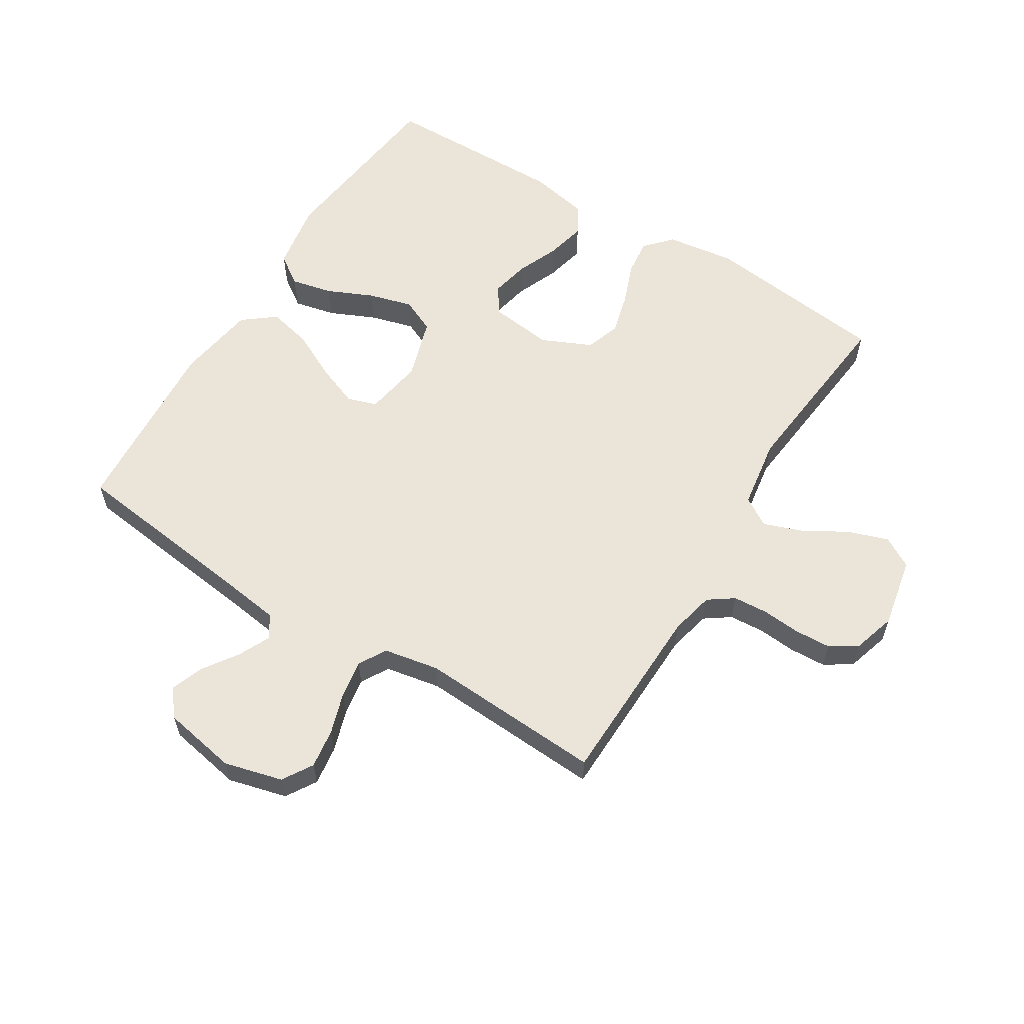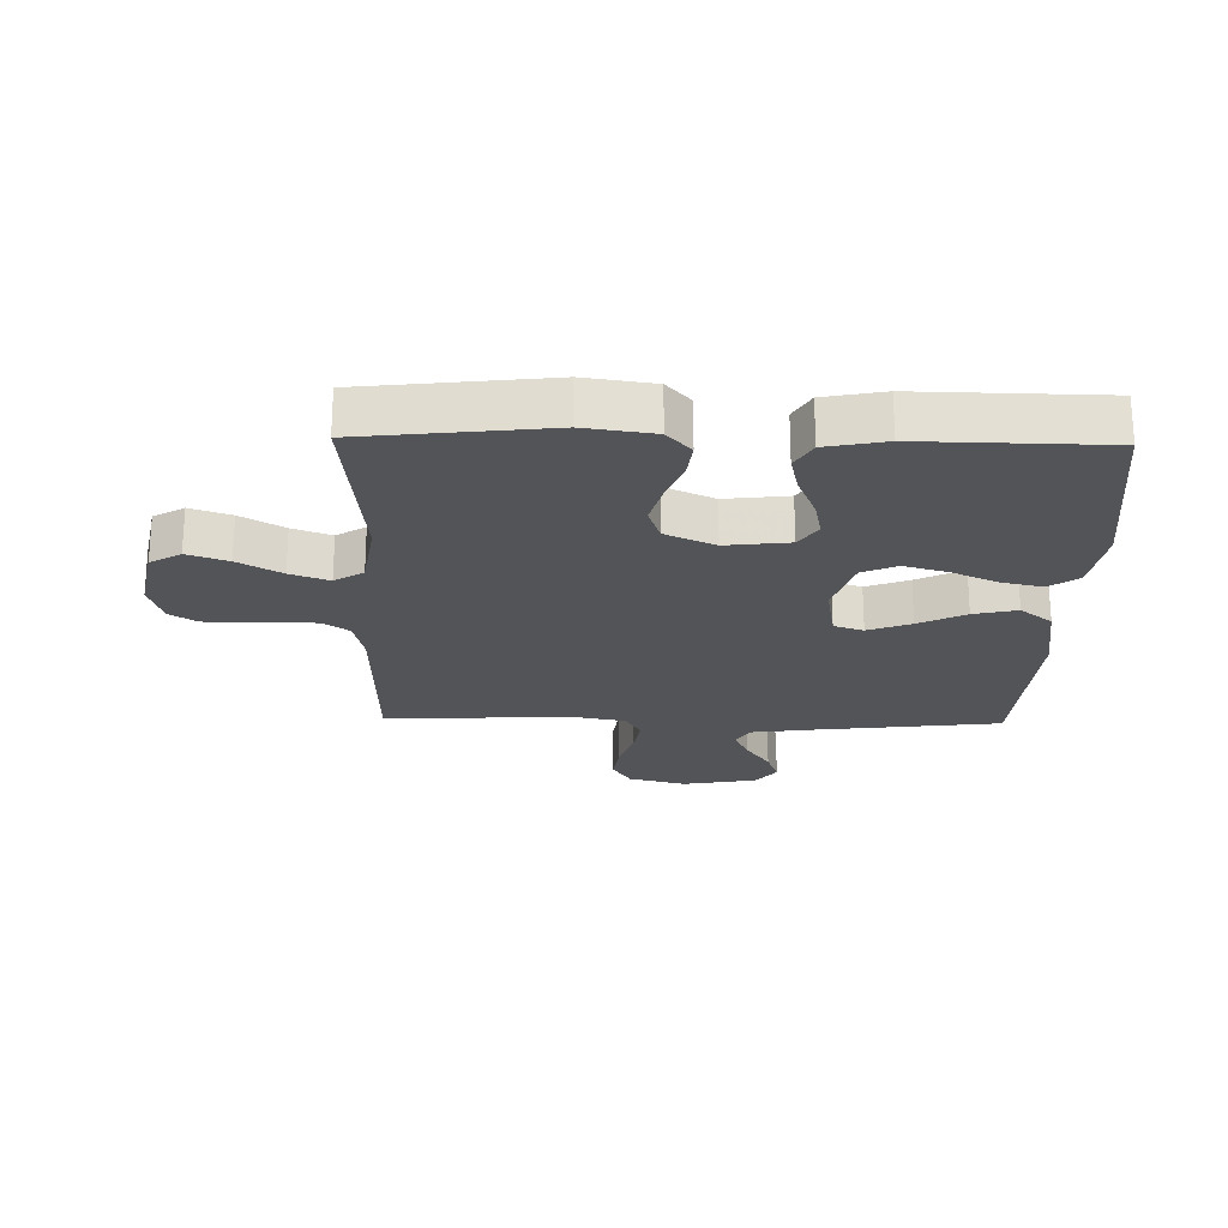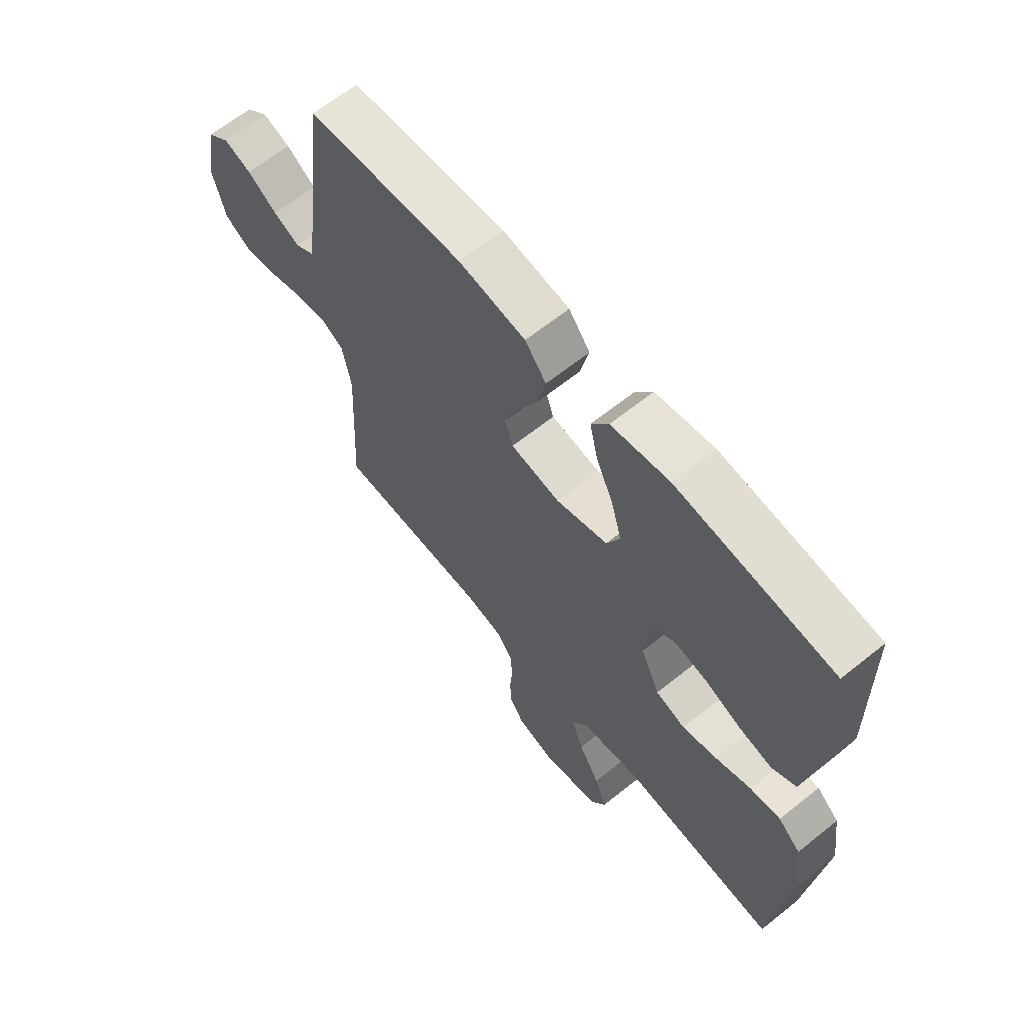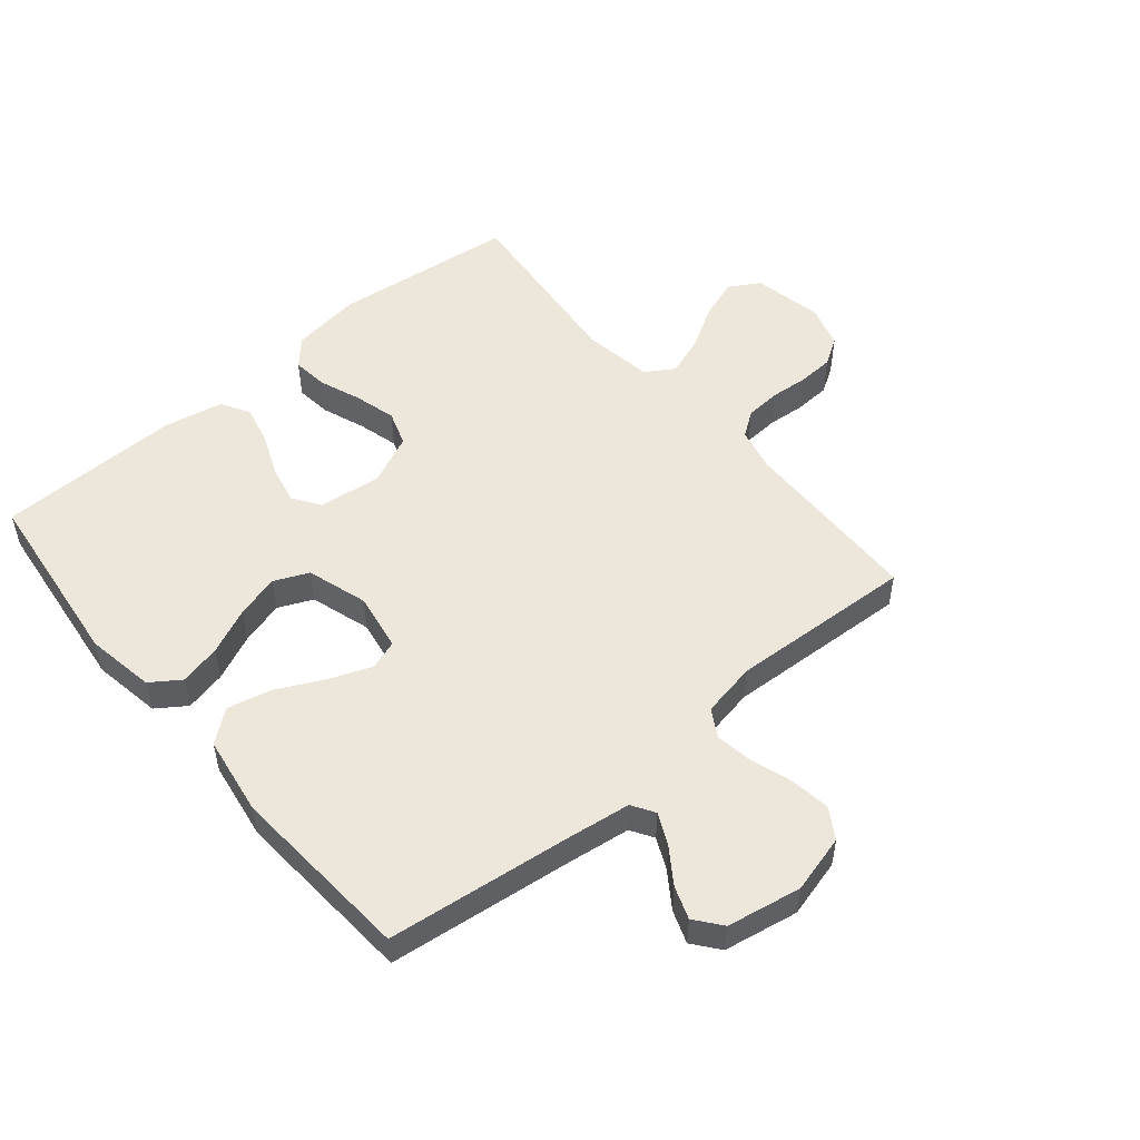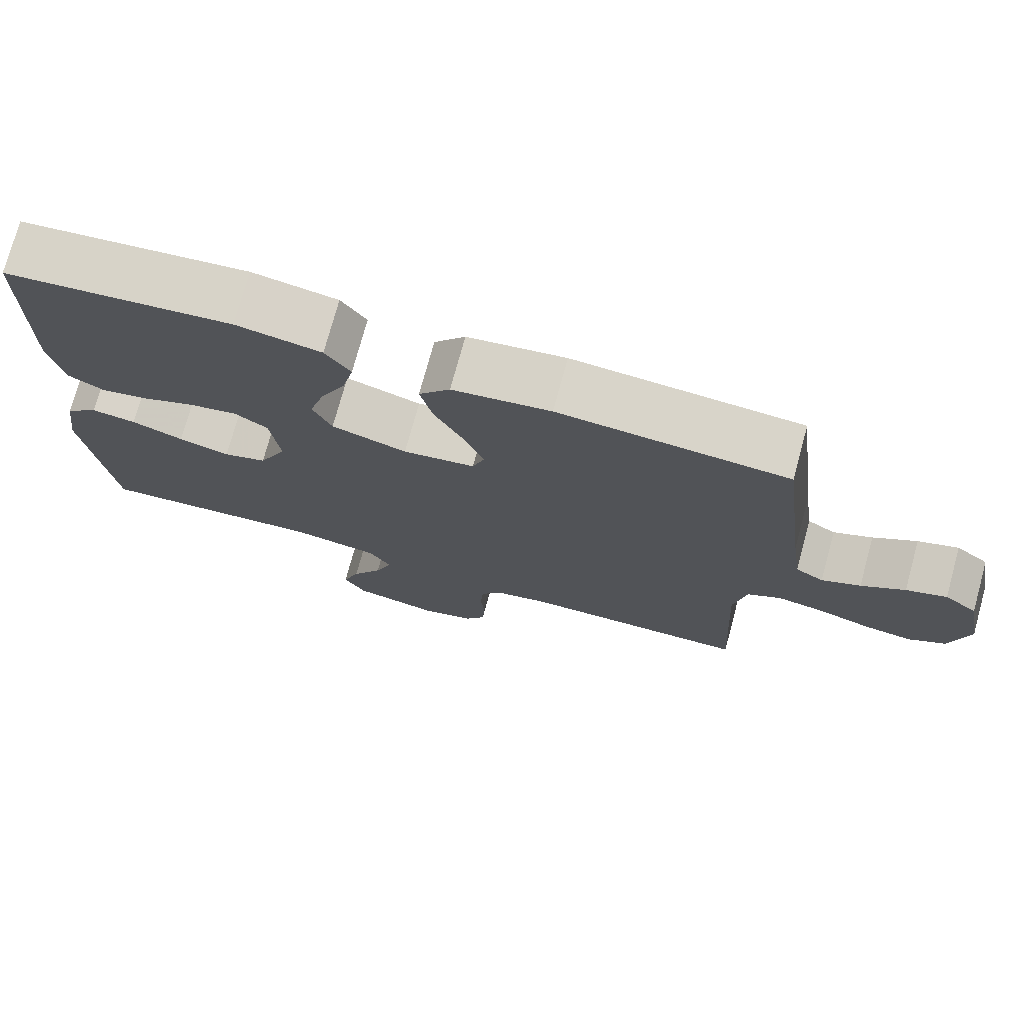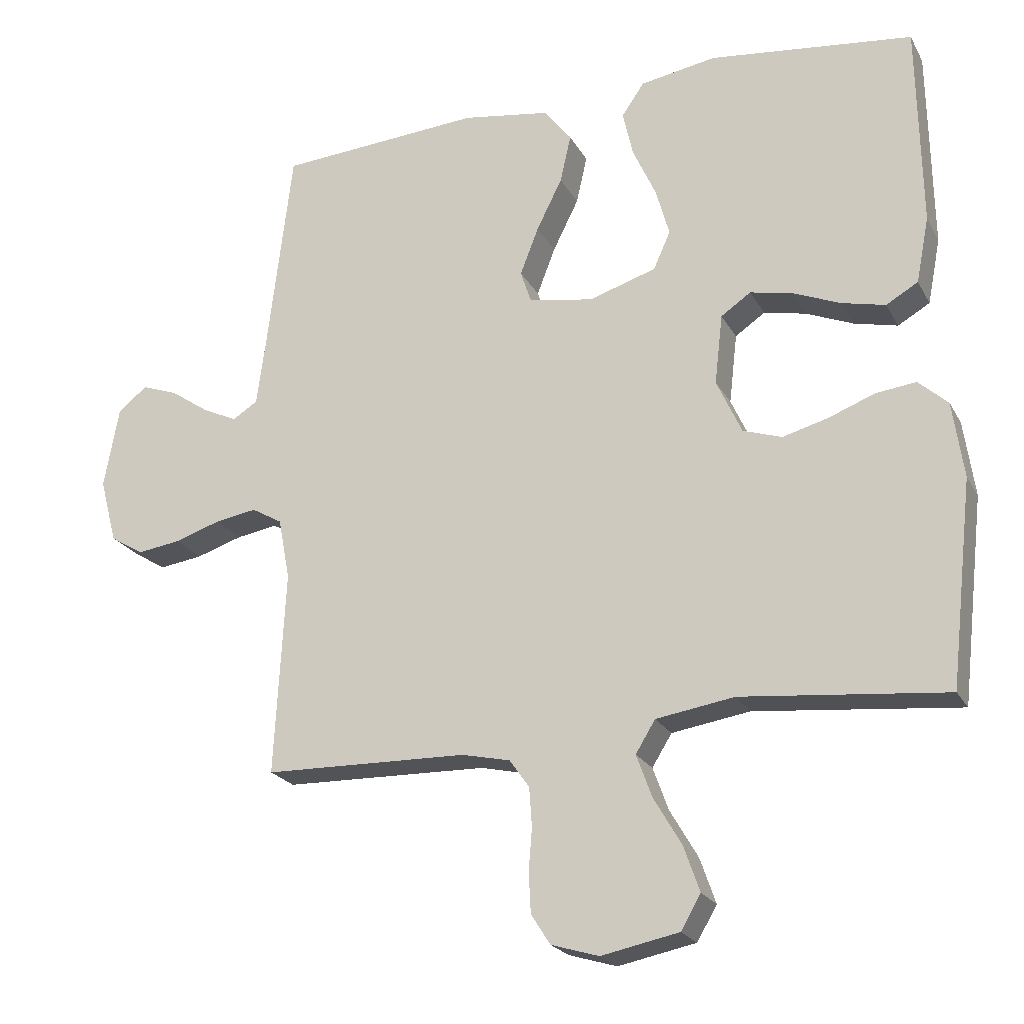
<metadata>
{"format":"obj","ext":"obj","renderer":"f3d","projection":"perspective","resolution":1024,"background":"white","views":[{"elev":59.5,"azim":121.9,"up":"+Y"},{"elev":-22.8,"azim":-91.2,"up":"+Y"},{"elev":64.2,"azim":-129.0,"up":"+Z"},{"elev":52.0,"azim":50.0,"up":"+Y"},{"elev":75.1,"azim":15.3,"up":"+Z"},{"elev":-22.1,"azim":-158.1,"up":"+Z"}]}
</metadata>
<code>
v 0.5 0.07 0.5
v 0.536 0.07 0.2
v 0.55 0.07 0.096
v 0.587 0.07 0.073
v 0.638 0.07 0.097
v 0.695 0.07 0.136
v 0.748 0.07 0.155
v 0.791 0.07 0.121
v 0.813 0.07 0
v 0.788 0.07 -0.095
v 0.739 0.07 -0.125
v 0.675 0.07 -0.116
v 0.607 0.07 -0.094
v 0.546 0.07 -0.084
v 0.501 0.07 -0.11
v 0.484 0.07 -0.2
v 0.5 0.07 -0.5
v 0.2 0.07 -0.507
v 0.129 0.07 -0.523
v 0.1 0.07 -0.564
v 0.096 0.07 -0.621
v 0.101 0.07 -0.683
v 0.098 0.07 -0.742
v 0.07 0.07 -0.786
v 0 0.07 -0.807
v -0.114 0.07 -0.784
v -0.143 0.07 -0.734
v -0.12 0.07 -0.668
v -0.079 0.07 -0.598
v -0.056 0.07 -0.535
v -0.085 0.07 -0.488
v -0.2 0.07 -0.47
v -0.5 0.07 -0.5
v -0.534 0.07 -0.2
v -0.518 0.07 -0.088
v -0.475 0.07 -0.049
v -0.416 0.07 -0.056
v -0.348 0.07 -0.082
v -0.281 0.07 -0.1
v -0.224 0.07 -0.081
v -0.187 0.07 0
v -0.199 0.07 0.103
v -0.243 0.07 0.133
v -0.305 0.07 0.12
v -0.375 0.07 0.091
v -0.439 0.07 0.076
v -0.486 0.07 0.103
v -0.505 0.07 0.2
v -0.5 0.07 0.5
v -0.2 0.07 0.535
v -0.088 0.07 0.516
v -0.055 0.07 0.468
v -0.07 0.07 0.401
v -0.104 0.07 0.326
v -0.124 0.07 0.255
v -0.099 0.07 0.199
v 0 0.07 0.168
v 0.095 0.07 0.184
v 0.111 0.07 0.232
v 0.084 0.07 0.302
v 0.046 0.07 0.378
v 0.03 0.07 0.449
v 0.071 0.07 0.501
v 0.2 0.07 0.521
v 0.5 0 0.5
v 0.536 0 0.2
v 0.55 0 0.096
v 0.587 0 0.073
v 0.638 0 0.097
v 0.695 0 0.136
v 0.748 0 0.155
v 0.791 0 0.121
v 0.813 0 0
v 0.788 0 -0.095
v 0.739 0 -0.125
v 0.675 0 -0.116
v 0.607 0 -0.094
v 0.546 0 -0.084
v 0.501 0 -0.11
v 0.484 0 -0.2
v 0.5 0 -0.5
v 0.2 0 -0.507
v 0.129 0 -0.523
v 0.1 0 -0.564
v 0.096 0 -0.621
v 0.101 0 -0.683
v 0.098 0 -0.742
v 0.07 0 -0.786
v 0 0 -0.807
v -0.114 0 -0.784
v -0.143 0 -0.734
v -0.12 0 -0.668
v -0.079 0 -0.598
v -0.056 0 -0.535
v -0.085 0 -0.488
v -0.2 0 -0.47
v -0.5 0 -0.5
v -0.534 0 -0.2
v -0.518 0 -0.088
v -0.475 0 -0.049
v -0.416 0 -0.056
v -0.348 0 -0.082
v -0.281 0 -0.1
v -0.224 0 -0.081
v -0.187 0 0
v -0.199 0 0.103
v -0.243 0 0.133
v -0.305 0 0.12
v -0.375 0 0.091
v -0.439 0 0.076
v -0.486 0 0.103
v -0.505 0 0.2
v -0.5 0 0.5
v -0.2 0 0.535
v -0.088 0 0.516
v -0.055 0 0.468
v -0.07 0 0.401
v -0.104 0 0.326
v -0.124 0 0.255
v -0.099 0 0.199
v 0 0 0.168
v 0.095 0 0.184
v 0.111 0 0.232
v 0.084 0 0.302
v 0.046 0 0.378
v 0.03 0 0.449
v 0.071 0 0.501
v 0.2 0 0.521
f 63 64 1 2
f 60 61 62 63
f 59 60 63 2
f 58 59 2 3
f 57 58 3 4
f 51 52 53 54
f 51 54 55
f 50 51 55
f 49 50 55
f 48 49 55 56
f 44 45 46 47
f 43 44 47 48
f 35 36 37 38
f 35 38 39
f 32 33 34 35
f 31 32 35 39
f 30 31 39 40
f 26 27 28 29
f 26 29 30
f 25 26 30
f 24 25 30
f 21 22 23 24
f 20 21 24 30
f 19 20 30 40
f 16 17 18
f 15 16 18 19
f 10 11 12 13
f 10 13 14
f 9 10 14
f 8 9 14
f 5 6 7 8
f 4 5 8 14
f 57 4 14 15
f 43 48 56 57
f 42 43 57 15
f 15 19 40 41
f 15 41 42
f 66 65 128 127
f 127 126 125 124
f 66 127 124 123
f 67 66 123 122
f 68 67 122 121
f 118 117 116 115
f 119 118 115
f 119 115 114
f 119 114 113
f 120 119 113 112
f 111 110 109 108
f 112 111 108 107
f 102 101 100 99
f 103 102 99
f 99 98 97 96
f 103 99 96 95
f 104 103 95 94
f 93 92 91 90
f 94 93 90
f 94 90 89
f 94 89 88
f 88 87 86 85
f 94 88 85 84
f 104 94 84 83
f 82 81 80
f 83 82 80 79
f 77 76 75 74
f 78 77 74
f 78 74 73
f 78 73 72
f 72 71 70 69
f 78 72 69 68
f 79 78 68 121
f 121 120 112 107
f 79 121 107 106
f 105 104 83 79
f 106 105 79
f 1 65 66 2
f 2 66 67 3
f 3 67 68 4
f 4 68 69 5
f 5 69 70 6
f 6 70 71 7
f 7 71 72 8
f 8 72 73 9
f 9 73 74 10
f 10 74 75 11
f 11 75 76 12
f 12 76 77 13
f 13 77 78 14
f 14 78 79 15
f 15 79 80 16
f 16 80 81 17
f 17 81 82 18
f 18 82 83 19
f 19 83 84 20
f 20 84 85 21
f 21 85 86 22
f 22 86 87 23
f 23 87 88 24
f 24 88 89 25
f 25 89 90 26
f 26 90 91 27
f 27 91 92 28
f 28 92 93 29
f 29 93 94 30
f 30 94 95 31
f 31 95 96 32
f 32 96 97 33
f 33 97 98 34
f 34 98 99 35
f 35 99 100 36
f 36 100 101 37
f 37 101 102 38
f 38 102 103 39
f 39 103 104 40
f 40 104 105 41
f 41 105 106 42
f 42 106 107 43
f 43 107 108 44
f 44 108 109 45
f 45 109 110 46
f 46 110 111 47
f 47 111 112 48
f 48 112 113 49
f 49 113 114 50
f 50 114 115 51
f 51 115 116 52
f 52 116 117 53
f 53 117 118 54
f 54 118 119 55
f 55 119 120 56
f 56 120 121 57
f 57 121 122 58
f 58 122 123 59
f 59 123 124 60
f 60 124 125 61
f 61 125 126 62
f 62 126 127 63
f 63 127 128 64
f 64 128 65 1

</code>
